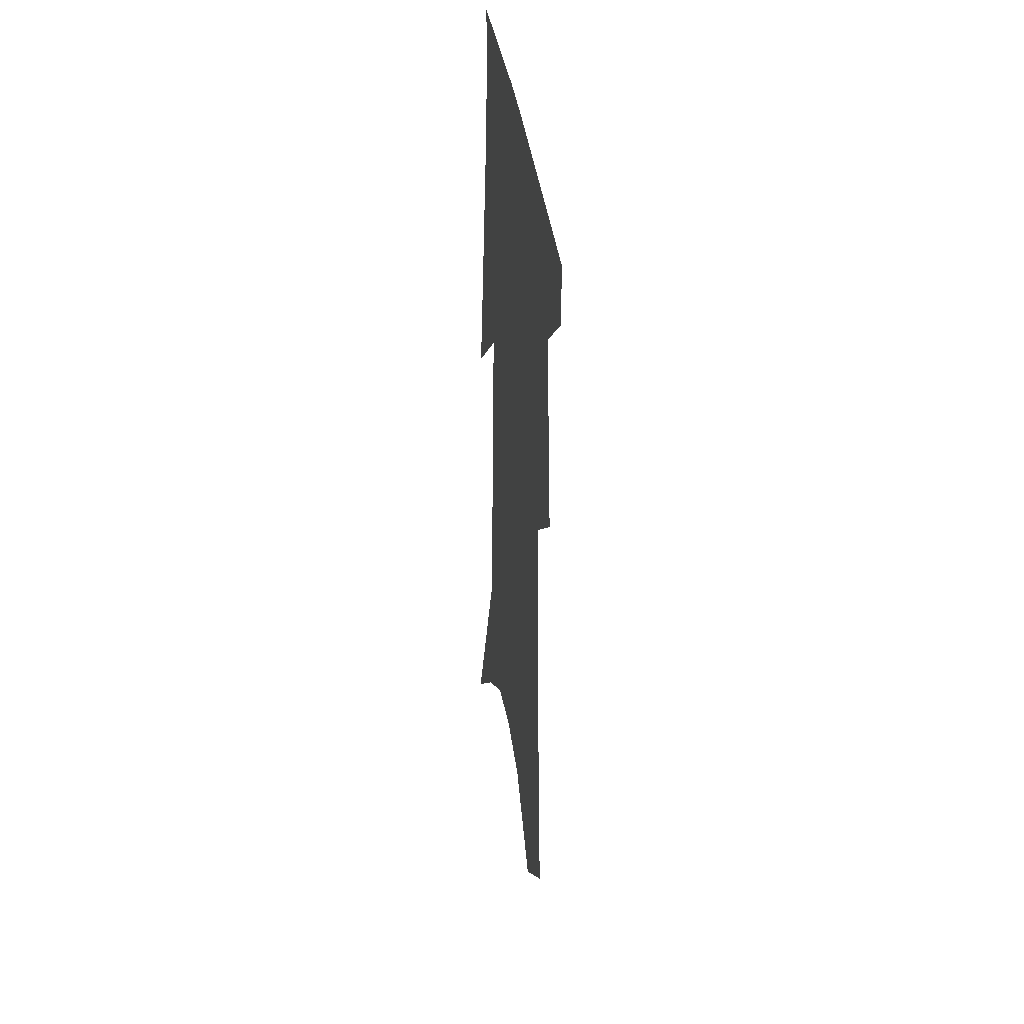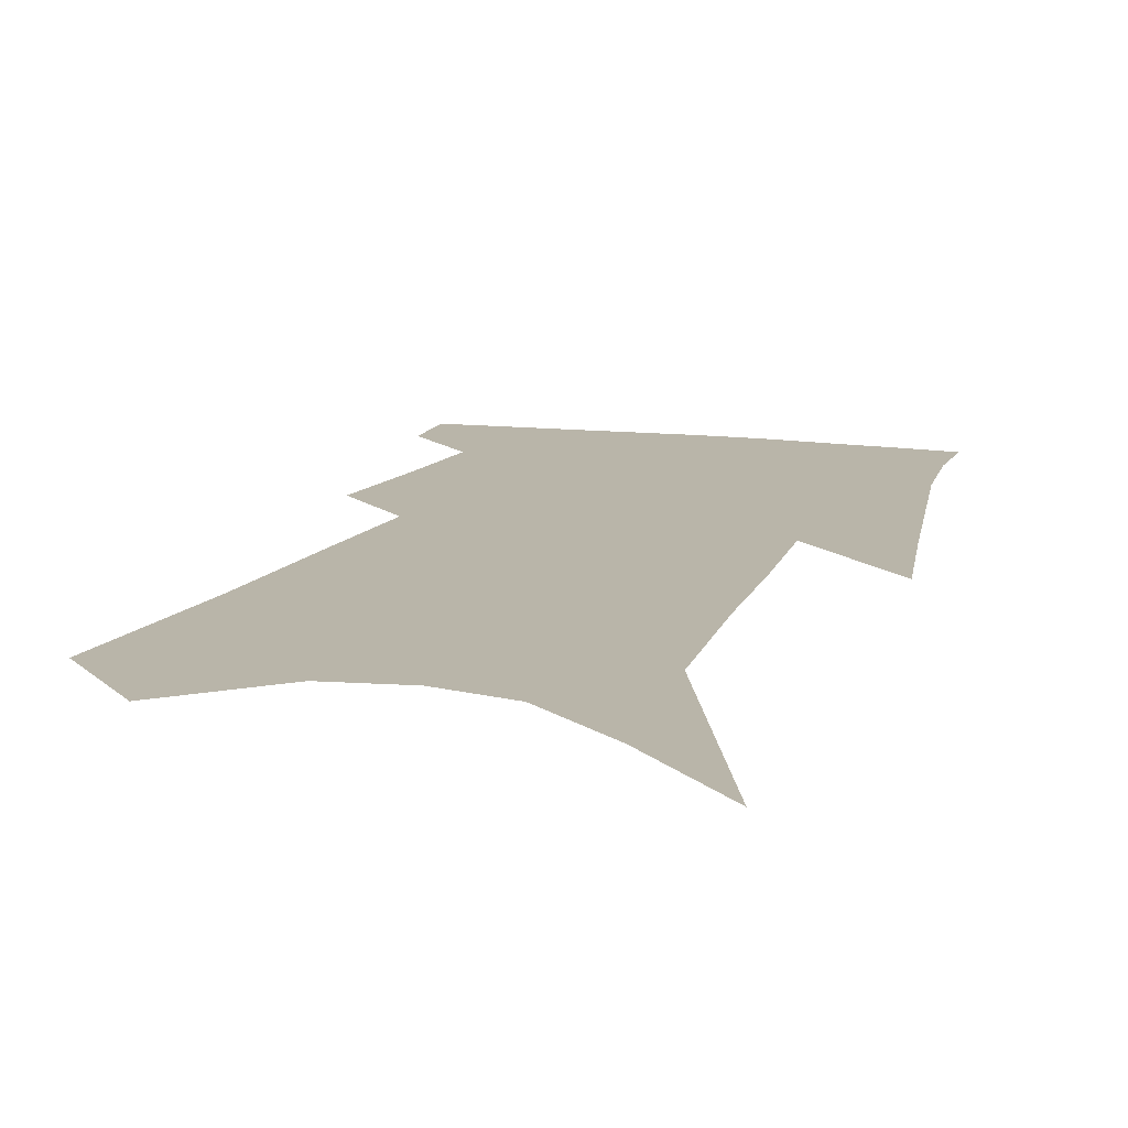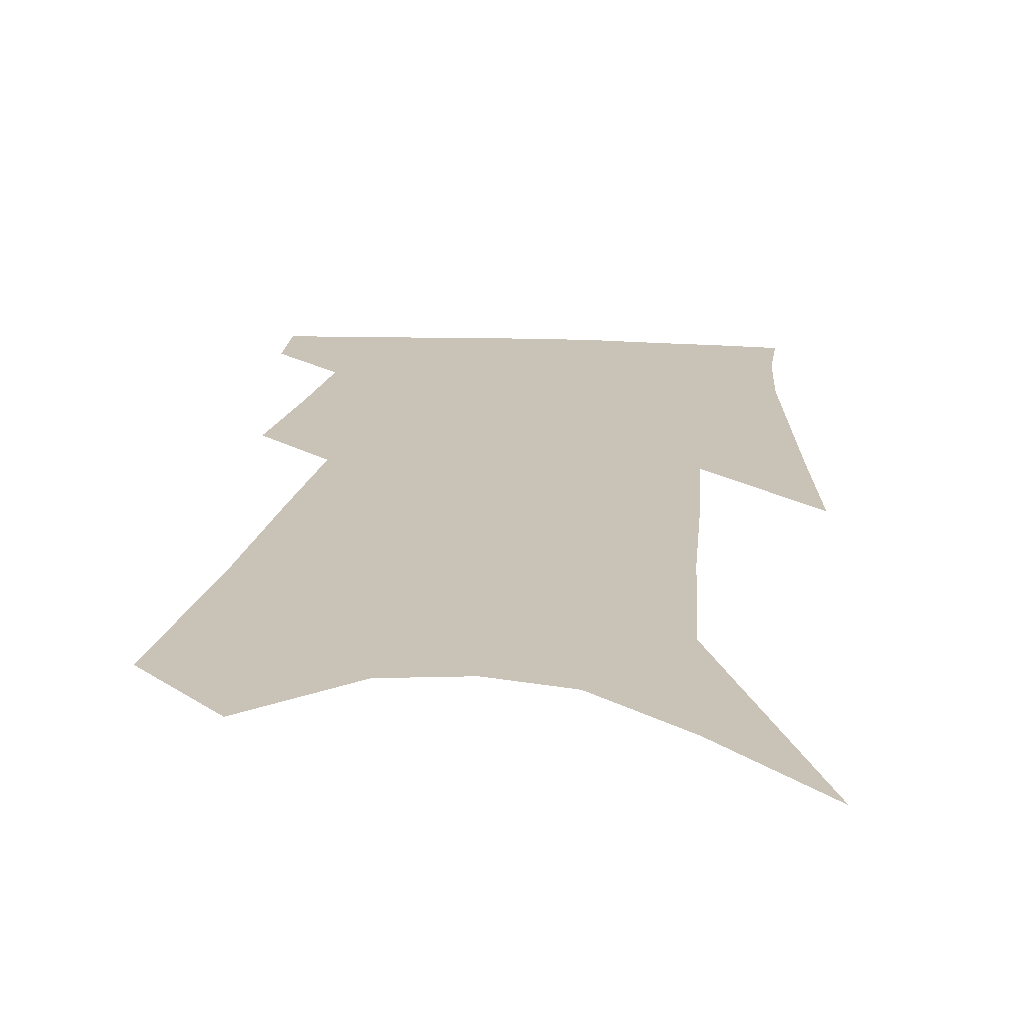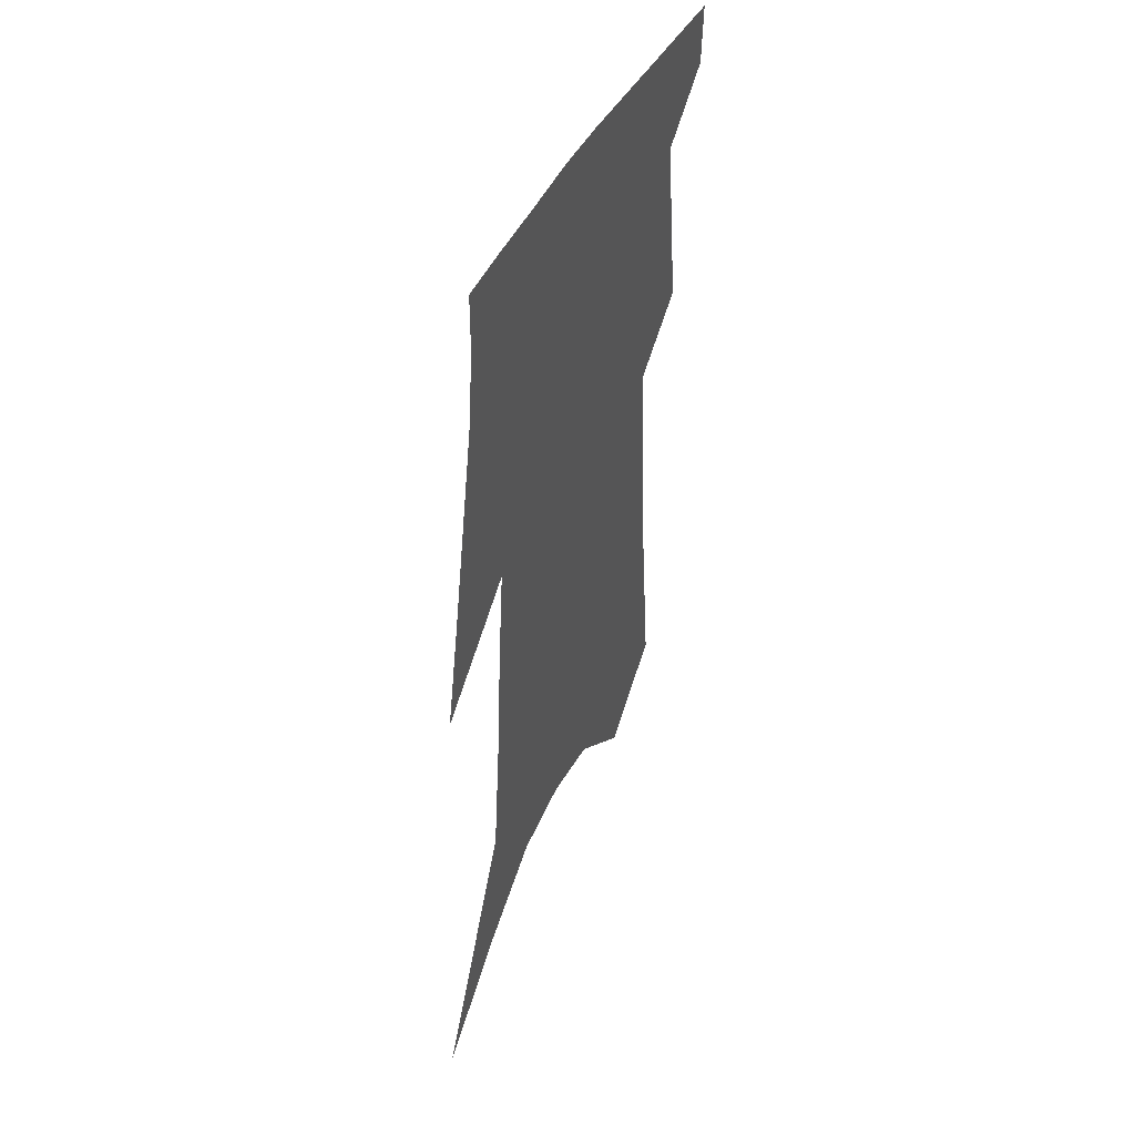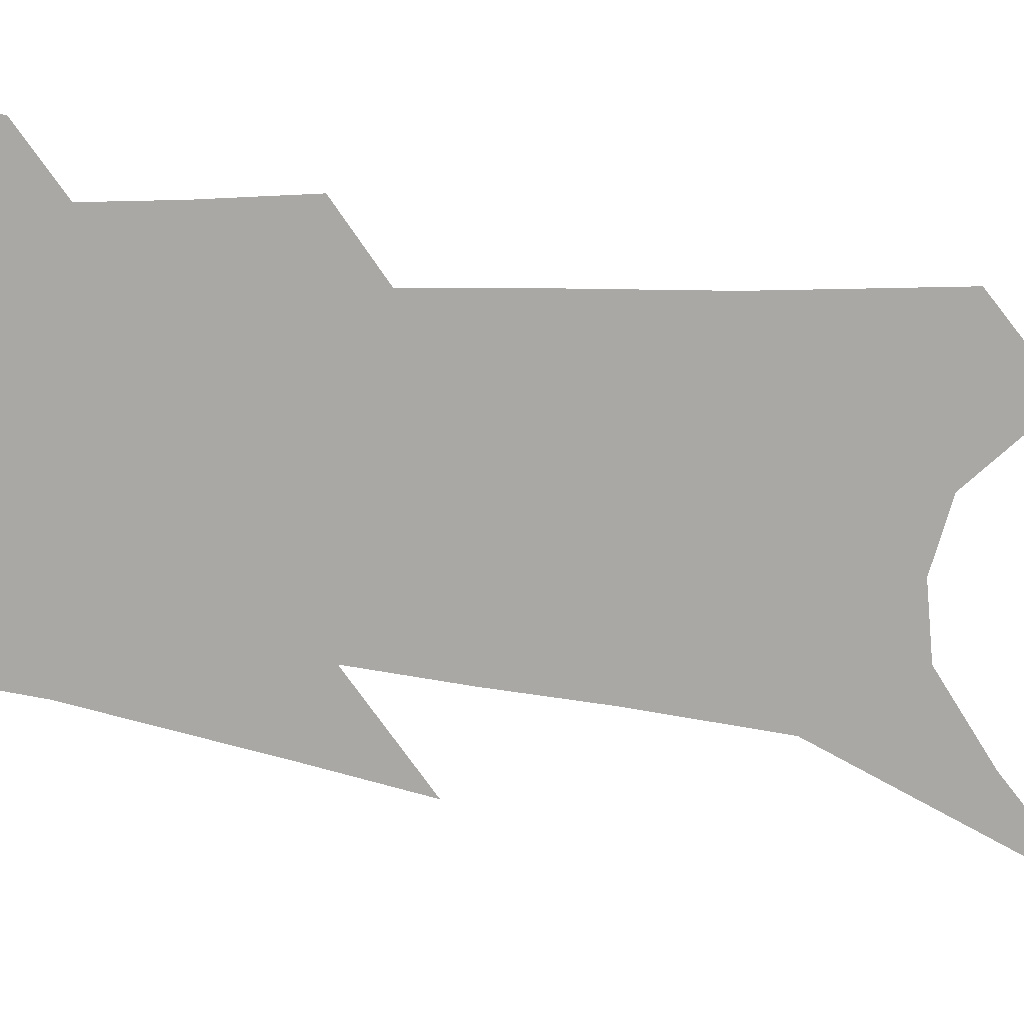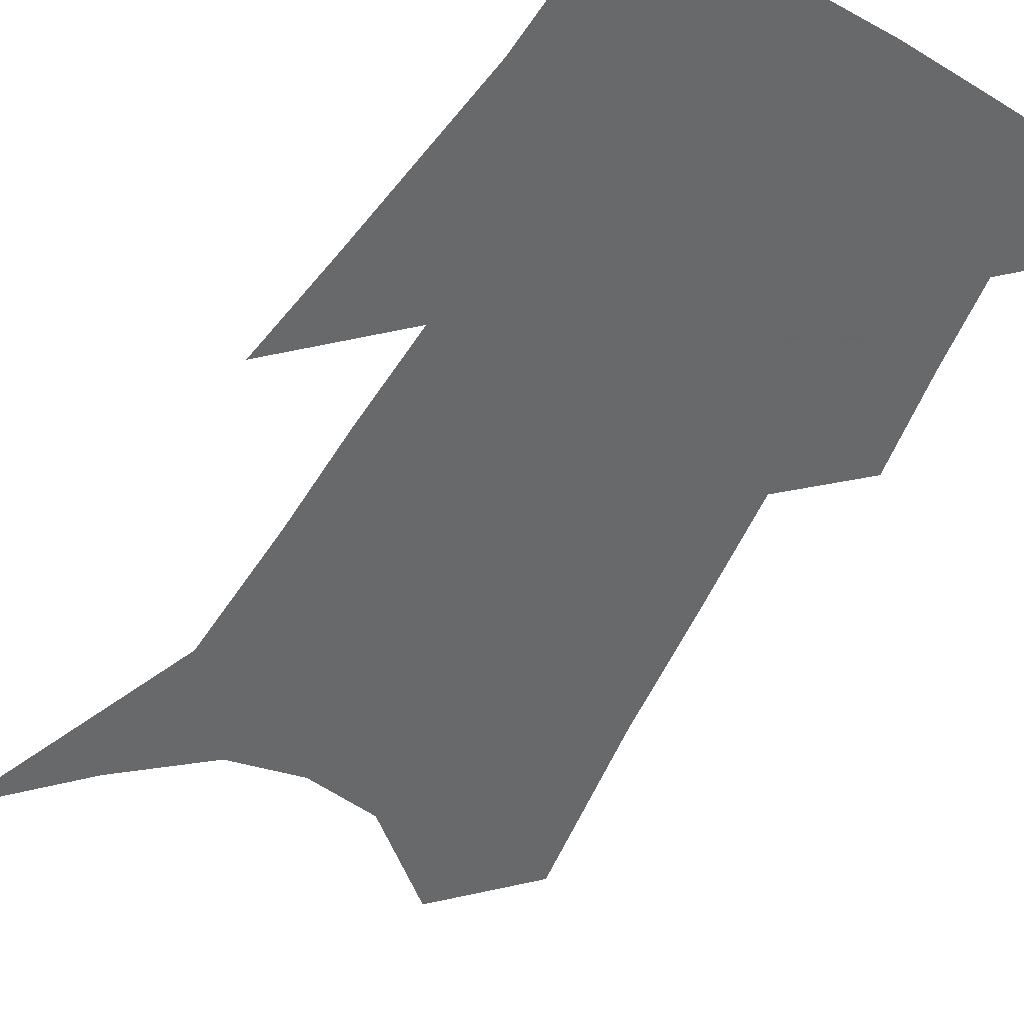
<metadata>
{"format":"obj","ext":"obj","renderer":"f3d","projection":"perspective","resolution":1024,"background":"white","views":[{"elev":36.9,"azim":-98.4,"up":"+Y"},{"elev":13.4,"azim":19.9,"up":"+Z"},{"elev":19.5,"azim":8.8,"up":"+Z"},{"elev":48.9,"azim":115.4,"up":"+Y"},{"elev":-75.0,"azim":-94.4,"up":"+Z"},{"elev":-52.6,"azim":153.4,"up":"+Z"}]}
</metadata>
<code>
v 498.4 378.4 0
v 497.5 397.9 0
v 511.9 297.9 0
v 516.1 332.3 0
v 519 361.3 0
v 518.2 381.5 0
v 516.2 400.2 0
v 522.7 130.6 0
v 528.6 191.8 0
v 531.5 238.2 0
v 534.5 279.6 0
v 536.2 311.9 0
v 538.3 341.6 0
v 538.3 364.1 0
v 536.9 383.4 0
v 534.9 402.3 0
v 549.9 105.5 0
v 554.4 171.7 0
v 554 212.5 0
v 556 257.6 0
v 556.1 289.3 0
v 557.5 321.4 0
v 557.9 346.4 0
v 557.8 367.3 0
v 556 385.7 0
v 553.7 404.6 0
v 576.9 131.1 0
v 577.1 183.8 0
v 576.4 225 0
v 576.1 261.3 0
v 575.6 292.8 0
v 576.2 324.4 0
v 576.1 348.1 0
v 576.1 369.2 0
v 575.2 387.5 0
v 572.5 406.7 0
v 600.2 135.9 0
v 598.7 185.1 0
v 597.2 225.6 0
v 596 265.7 0
v 595 299.2 0
v 594.4 326.3 0
v 594.1 350 0
v 594.1 370.7 0
v 593.7 388.8 0
v 591.5 408.1 0
v 623.8 131.8 0
v 621.9 175.3 0
v 617.8 227.2 0
v 616.3 261.9 0
v 615.1 292.7 0
v 613.2 322.4 0
v 611.5 350.8 0
v 611.8 370.5 0
v 611.9 389.7 0
v 611.8 407.9 0
v 651.8 111.2 0
v 646.2 165 0
v 641.6 213.7 0
v 639 250.8 0
v 635.7 287.4 0
v 632.6 318.5 0
v 630.6 345.6 0
v 630.3 368.3 0
v 629.9 390 0
v 630.4 408.2 0
v 684.2 81.82 0
v 671.2 258 0
v 663.7 296.1 0
v 657.3 330.1 0
v 651.3 362 0
v 648.4 388 0
v 648.2 407.8 0
v 691 451 0
f 5 6 1
f 1 6 2
f 6 7 2
f 11 12 3
f 3 12 4
f 12 13 4
f 4 13 5
f 13 14 5
f 5 14 6
f 14 15 6
f 6 15 7
f 15 16 7
f 17 18 8
f 8 18 9
f 18 19 9
f 9 19 10
f 19 20 10
f 10 20 11
f 20 21 11
f 11 21 12
f 21 22 12
f 12 22 13
f 22 23 13
f 13 23 14
f 23 24 14
f 14 24 15
f 24 25 15
f 15 25 16
f 25 26 16
f 17 27 18
f 27 28 18
f 18 28 19
f 28 29 19
f 19 29 20
f 29 30 20
f 20 30 21
f 30 31 21
f 21 31 22
f 31 32 22
f 22 32 23
f 32 33 23
f 23 33 24
f 33 34 24
f 24 34 25
f 34 35 25
f 25 35 26
f 35 36 26
f 27 37 28
f 37 38 28
f 28 38 29
f 38 39 29
f 29 39 30
f 39 40 30
f 30 40 31
f 40 41 31
f 31 41 32
f 41 42 32
f 32 42 33
f 42 43 33
f 33 43 34
f 43 44 34
f 34 44 35
f 44 45 35
f 35 45 36
f 45 46 36
f 37 47 38
f 47 48 38
f 38 48 39
f 48 49 39
f 39 49 40
f 49 50 40
f 40 50 41
f 50 51 41
f 41 51 42
f 51 52 42
f 42 52 43
f 52 53 43
f 43 53 44
f 53 54 44
f 44 54 45
f 54 55 45
f 45 55 46
f 55 56 46
f 47 57 48
f 57 58 48
f 48 58 49
f 58 59 49
f 49 59 50
f 59 60 50
f 50 60 51
f 60 61 51
f 51 61 52
f 61 62 52
f 52 62 53
f 62 63 53
f 53 63 54
f 63 64 54
f 54 64 55
f 64 65 55
f 55 65 56
f 65 66 56
f 57 67 58
f 61 68 62
f 68 69 62
f 62 69 63
f 69 70 63
f 63 70 64
f 70 71 64
f 64 71 65
f 71 72 65
f 65 72 66
f 72 73 66

</code>
